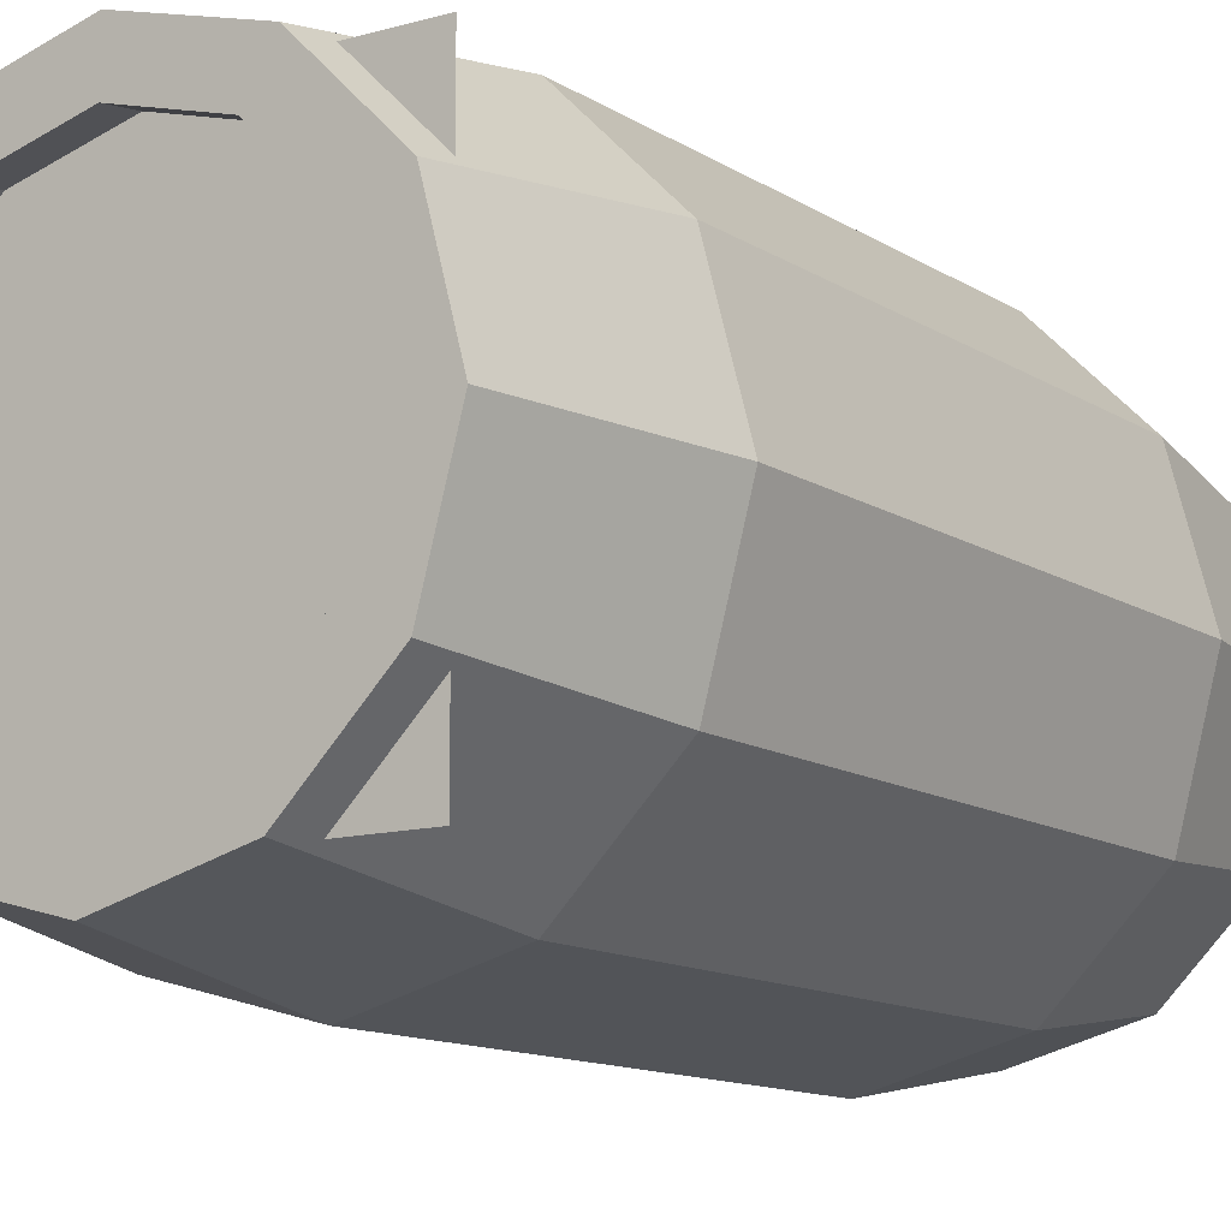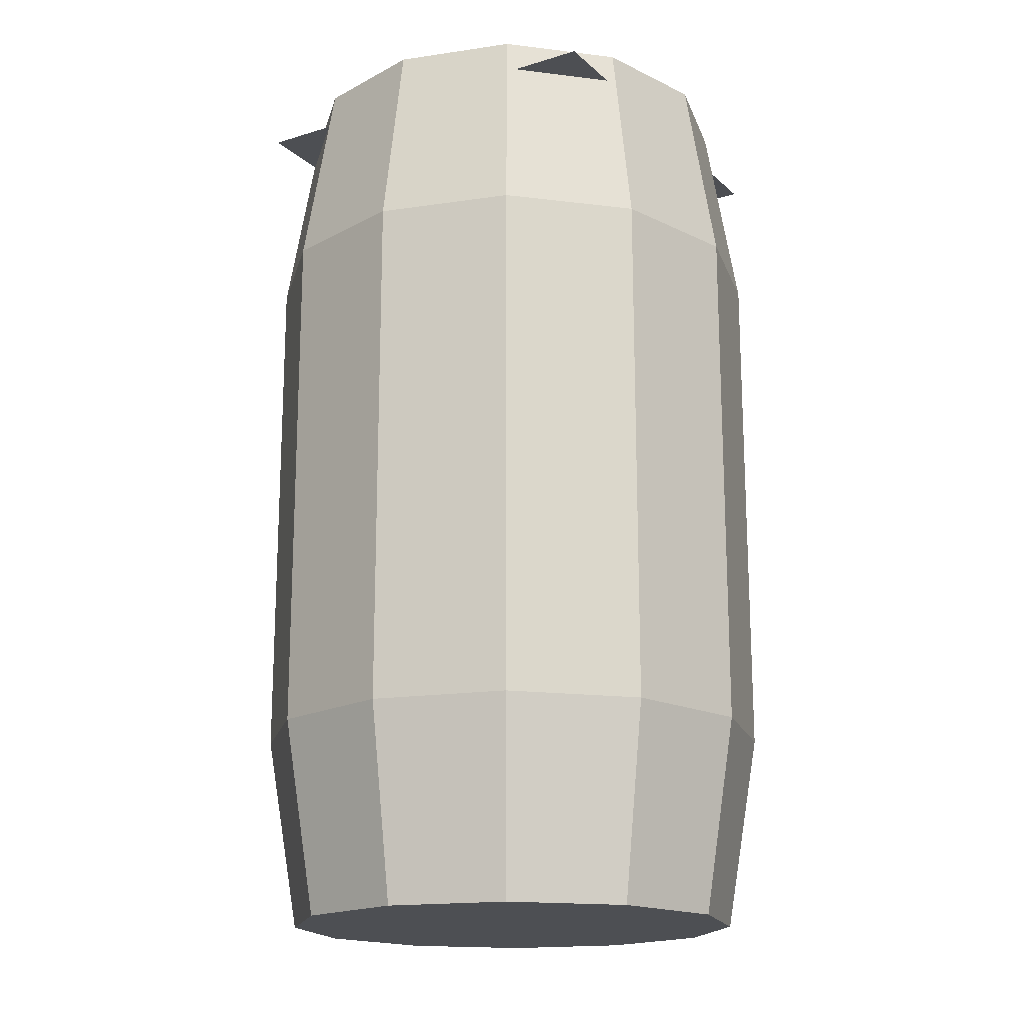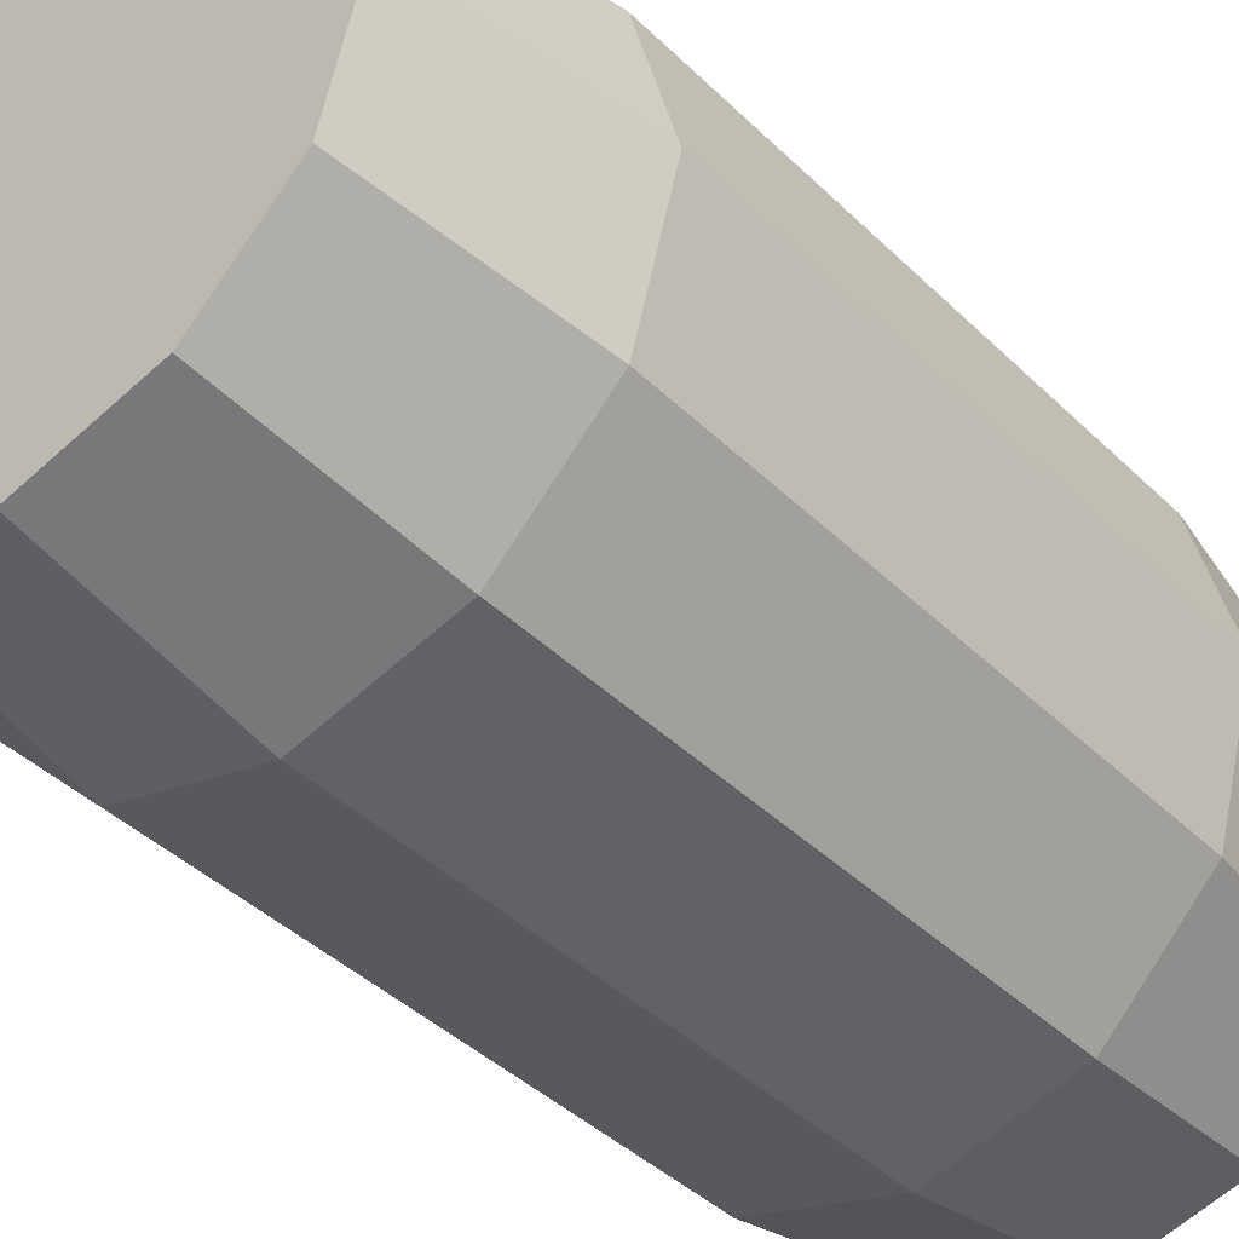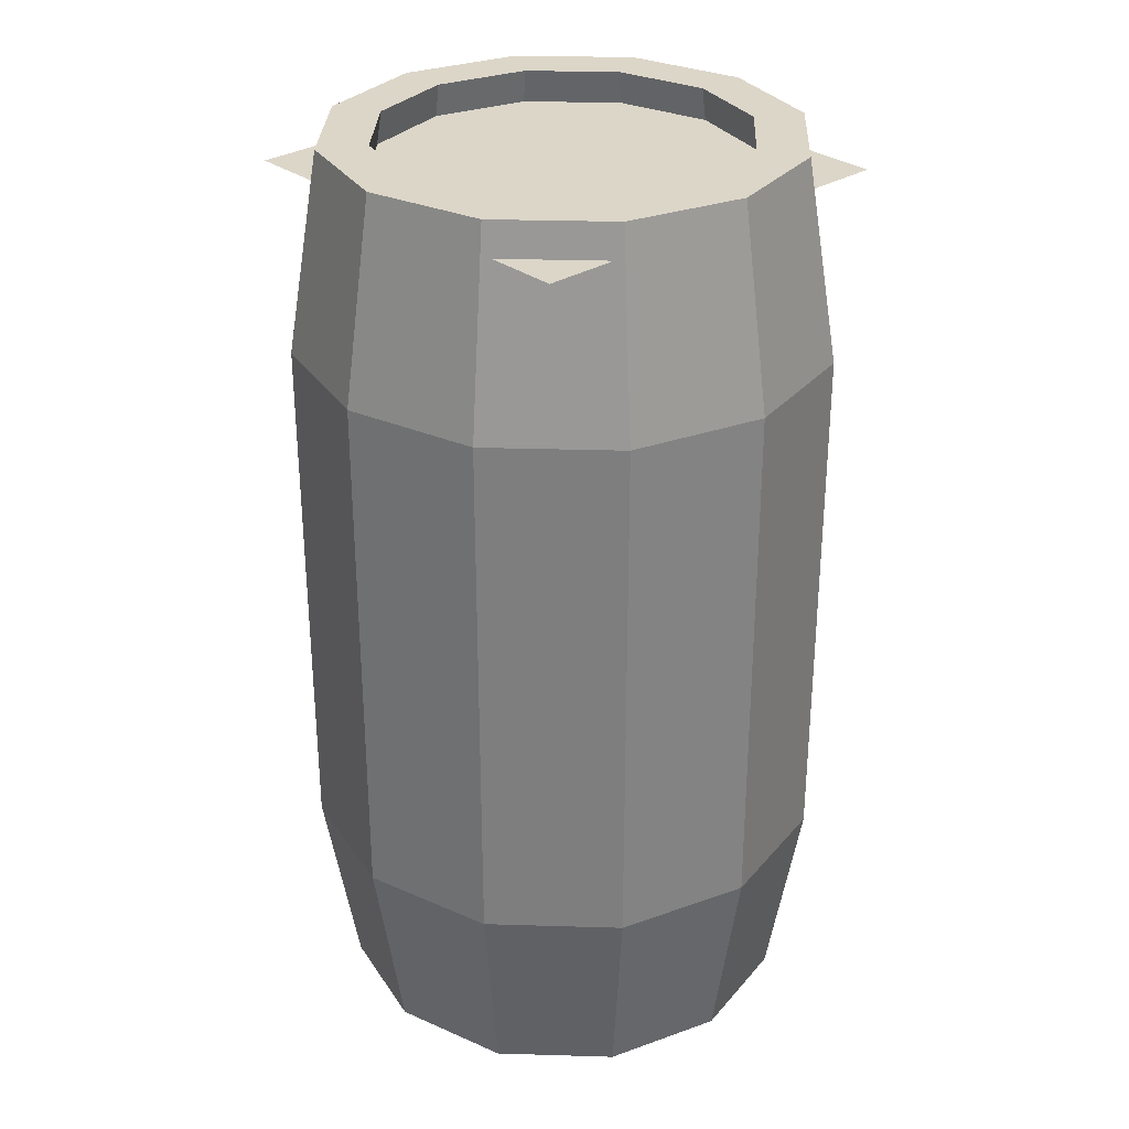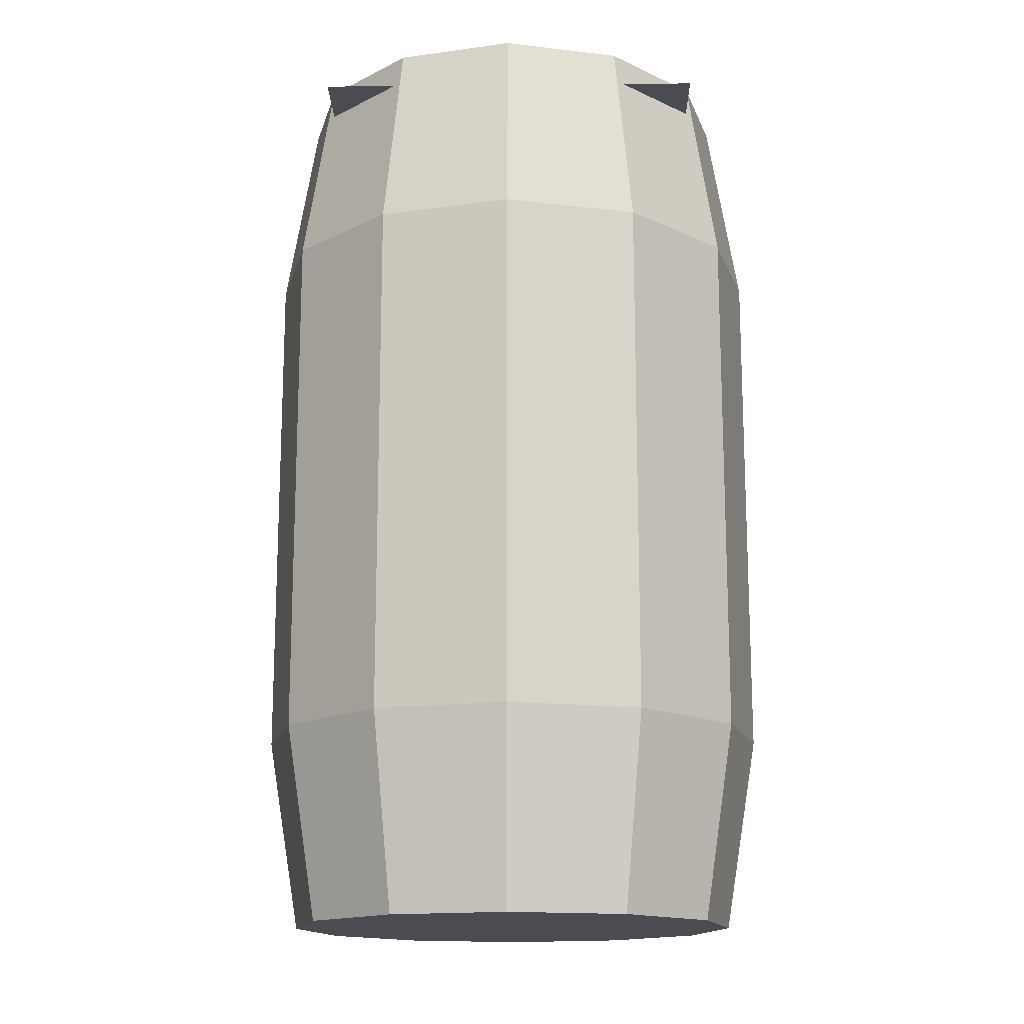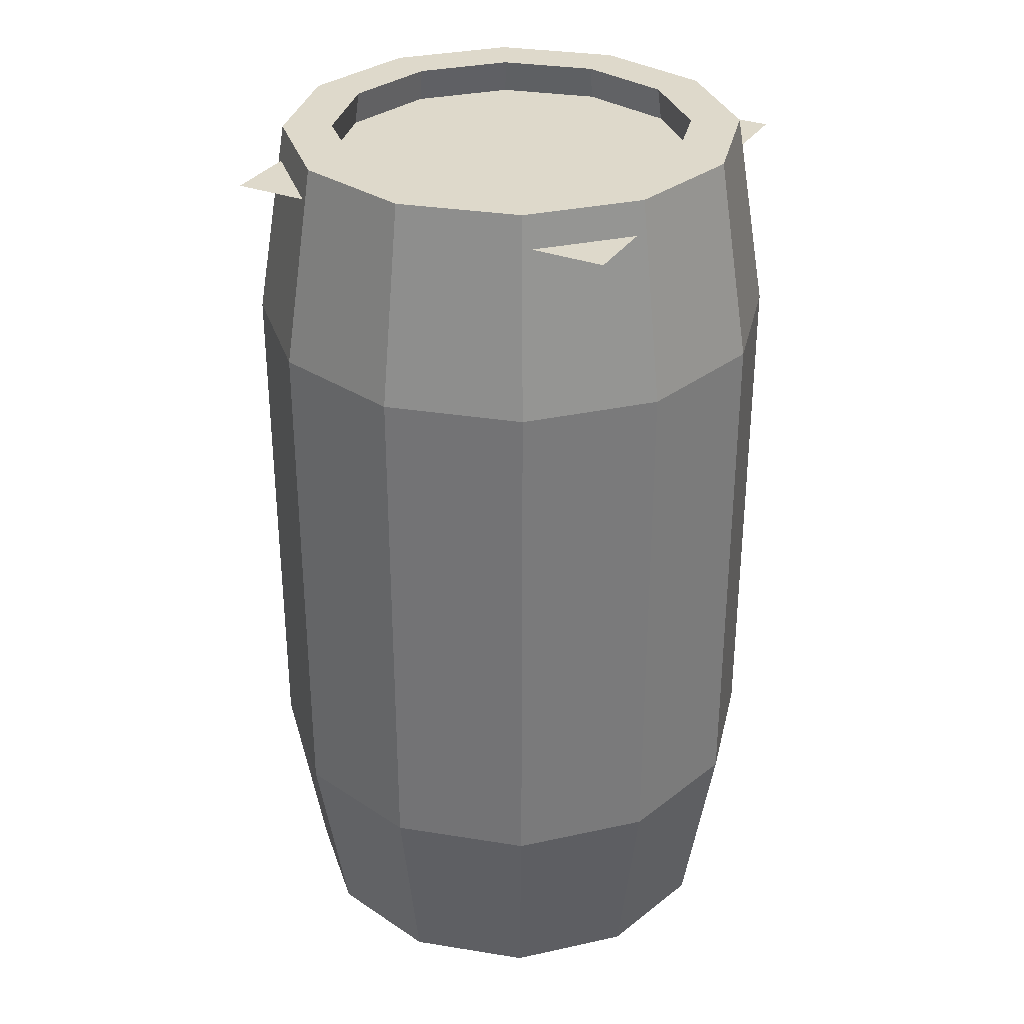
<metadata>
{"format":"obj","ext":"obj","renderer":"f3d","projection":"perspective","resolution":1024,"background":"white","views":[{"elev":-12.0,"azim":-145.9,"up":"+Z"},{"elev":-17.5,"azim":121.3,"up":"+Y"},{"elev":-40.4,"azim":40.1,"up":"+Z"},{"elev":30.2,"azim":47.5,"up":"+Y"},{"elev":-15.5,"azim":1.1,"up":"+Y"},{"elev":31.8,"azim":-152.2,"up":"+Y"}]}
</metadata>
<code>
o top
v 0.125 1.688 0.875
v 0.875 1.688 0.875
v 0.875 1.688 0.125
v 0.125 1.688 0.125
f 1 2 3 4
o barrel
v 0.5 1.375 1
v 0.5 0.875 1
v 0.75 0.875 0.933
v 0.75 1.375 0.933
v 0.5 1.75 0.9375
v 0.7188 1.75 0.8789
v 0.6719 1.75 0.7977
v 0.5 1.75 0.8438
v 0.933 0.875 0.75
v 0.933 1.375 0.75
v 0.8789 1.75 0.7188
v 0.7977 1.75 0.6719
v 1 0.875 0.5
v 1 1.375 0.5
v 0.9375 1.75 0.5
v 0.8438 1.75 0.5
v 0.933 0.875 0.25
v 0.933 1.375 0.25
v 0.8789 1.75 0.2812
v 0.7977 1.75 0.3281
v 0.75 0.875 0.06699
v 0.75 1.375 0.06699
v 0.7188 1.75 0.1211
v 0.6719 1.75 0.2023
v 0.5 0.875 0
v 0.5 1.375 0
v 0.5 1.75 0.0625
v 0.5 1.75 0.1562
v 0.25 0.875 0.06699
v 0.25 1.375 0.06699
v 0.2812 1.75 0.1211
v 0.3281 1.75 0.2023
v 0.06699 0.875 0.25
v 0.06699 1.375 0.25
v 0.1211 1.75 0.2812
v 0.2023 1.75 0.3281
v 0 0.875 0.5
v 0 1.375 0.5
v 0.0625 1.75 0.5
v 0.1562 1.75 0.5
v 0.06699 0.875 0.75
v 0.06699 1.375 0.75
v 0.1211 1.75 0.7188
v 0.2023 1.75 0.6719
v 0.25 0.875 0.933
v 0.25 1.375 0.933
v 0.2812 1.75 0.8789
v 0.3281 1.75 0.7977
v 0.7014 1.367 0.8488
v 0.5 1.367 0.9028
v 0.8488 1.367 0.7014
v 0.9028 1.367 0.5
v 0.8488 1.367 0.2986
v 0.7014 1.367 0.1512
v 0.5 1.367 0.09722
v 0.2986 1.367 0.1512
v 0.1512 1.367 0.2986
v 0.09722 1.367 0.5
v 0.1512 1.367 0.7014
v 0.2986 1.367 0.8488
v 0.5 -0 0.9375
v 0.7188 -0 0.8789
v 0.75 0.375 0.933
v 0.5 0.375 1
v 0.8789 -0 0.7188
v 0.933 0.375 0.75
v 0.9375 -0 0.5
v 1 0.375 0.5
v 0.8789 -0 0.2812
v 0.933 0.375 0.25
v 0.7188 -0 0.1211
v 0.75 0.375 0.06699
v 0.5 -0 0.0625
v 0.5 0.375 0
v 0.2812 -0 0.1211
v 0.25 0.375 0.06699
v 0.1211 -0 0.2812
v 0.06699 0.375 0.25
v 0.0625 -0 0.5
v 0 0.375 0.5
v 0.1211 -0 0.7188
v 0.06699 0.375 0.75
v 0.2812 -0 0.8789
v 0.25 0.375 0.933
f 5 6 7 8
f 9 10 11 12
f 8 7 13 14
f 10 15 16 11
f 14 13 17 18
f 15 19 20 16
f 18 17 21 22
f 19 23 24 20
f 22 21 25 26
f 23 27 28 24
f 26 25 29 30
f 27 31 32 28
f 30 29 33 34
f 31 35 36 32
f 34 33 37 38
f 35 39 40 36
f 38 37 41 42
f 39 43 44 40
f 42 41 45 46
f 43 47 48 44
f 46 45 49 50
f 47 51 52 48
f 50 49 6 5
f 51 9 12 52
f 10 9 5 8
f 12 11 53 54
f 15 10 8 14
f 11 16 55 53
f 19 15 14 18
f 16 20 56 55
f 23 19 18 22
f 20 24 57 56
f 27 23 22 26
f 24 28 58 57
f 31 27 26 30
f 28 32 59 58
f 35 31 30 34
f 32 36 60 59
f 39 35 34 38
f 36 40 61 60
f 43 39 38 42
f 40 44 62 61
f 47 43 42 46
f 44 48 63 62
f 51 47 46 50
f 48 52 64 63
f 9 51 50 5
f 52 12 54 64
f 65 66 67 68
f 66 69 70 67
f 69 71 72 70
f 71 73 74 72
f 73 75 76 74
f 75 77 78 76
f 77 79 80 78
f 79 81 82 80
f 81 83 84 82
f 83 85 86 84
f 85 87 88 86
f 87 65 68 88
f 67 7 6 68
f 68 6 49 88
f 88 49 45 86
f 86 45 41 84
f 84 41 37 82
f 82 37 33 80
f 80 33 29 78
f 78 29 25 76
f 76 25 21 74
f 74 21 17 72
f 72 17 13 70
f 70 13 7 67
f 75 73 71 69
f 69 66 65 87
f 87 85 83 81
f 81 79 77 75
f 75 69 87 81

</code>
